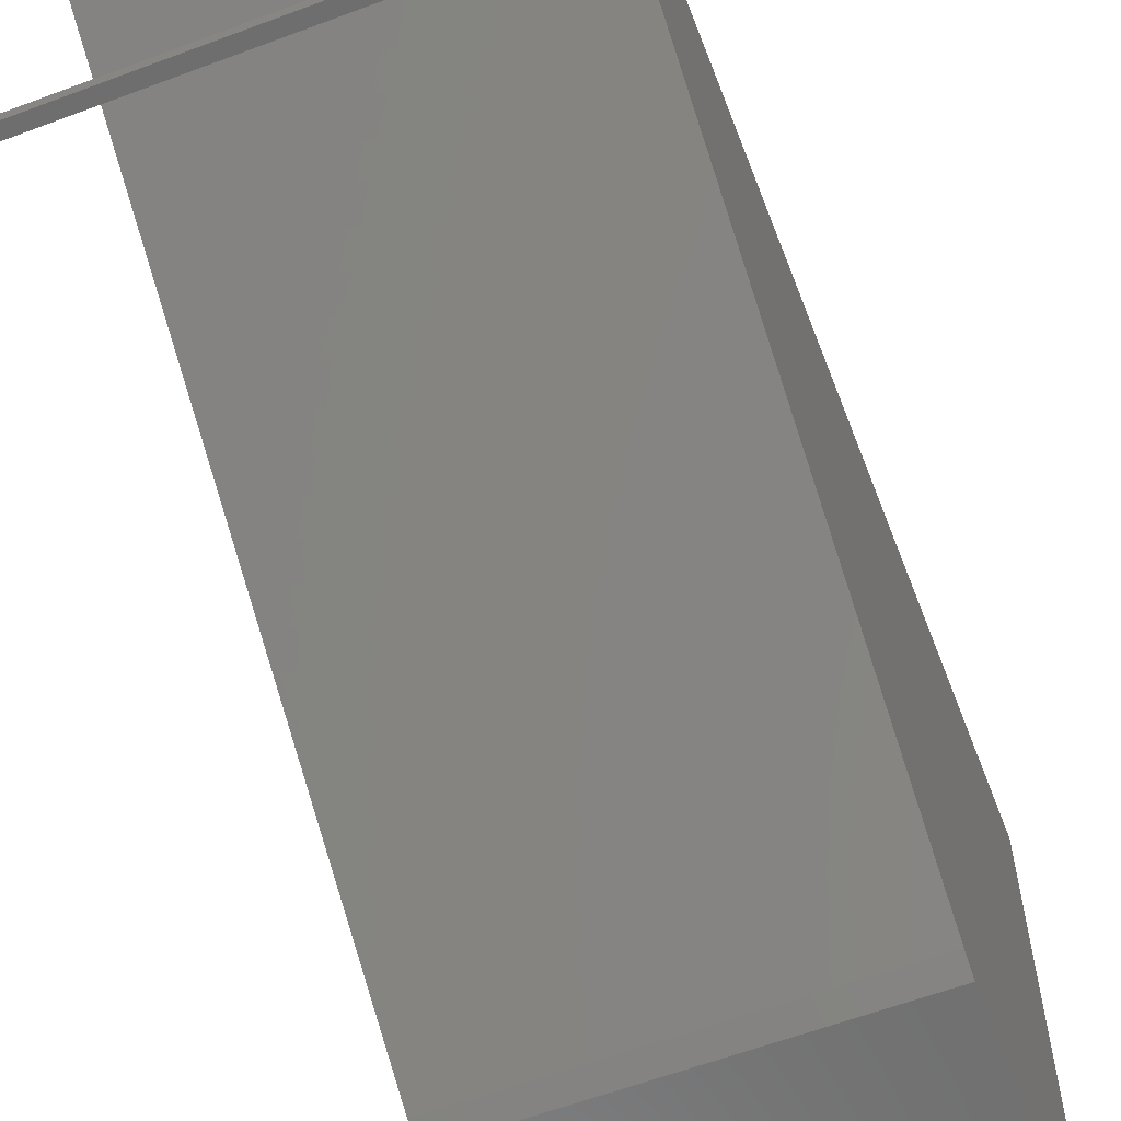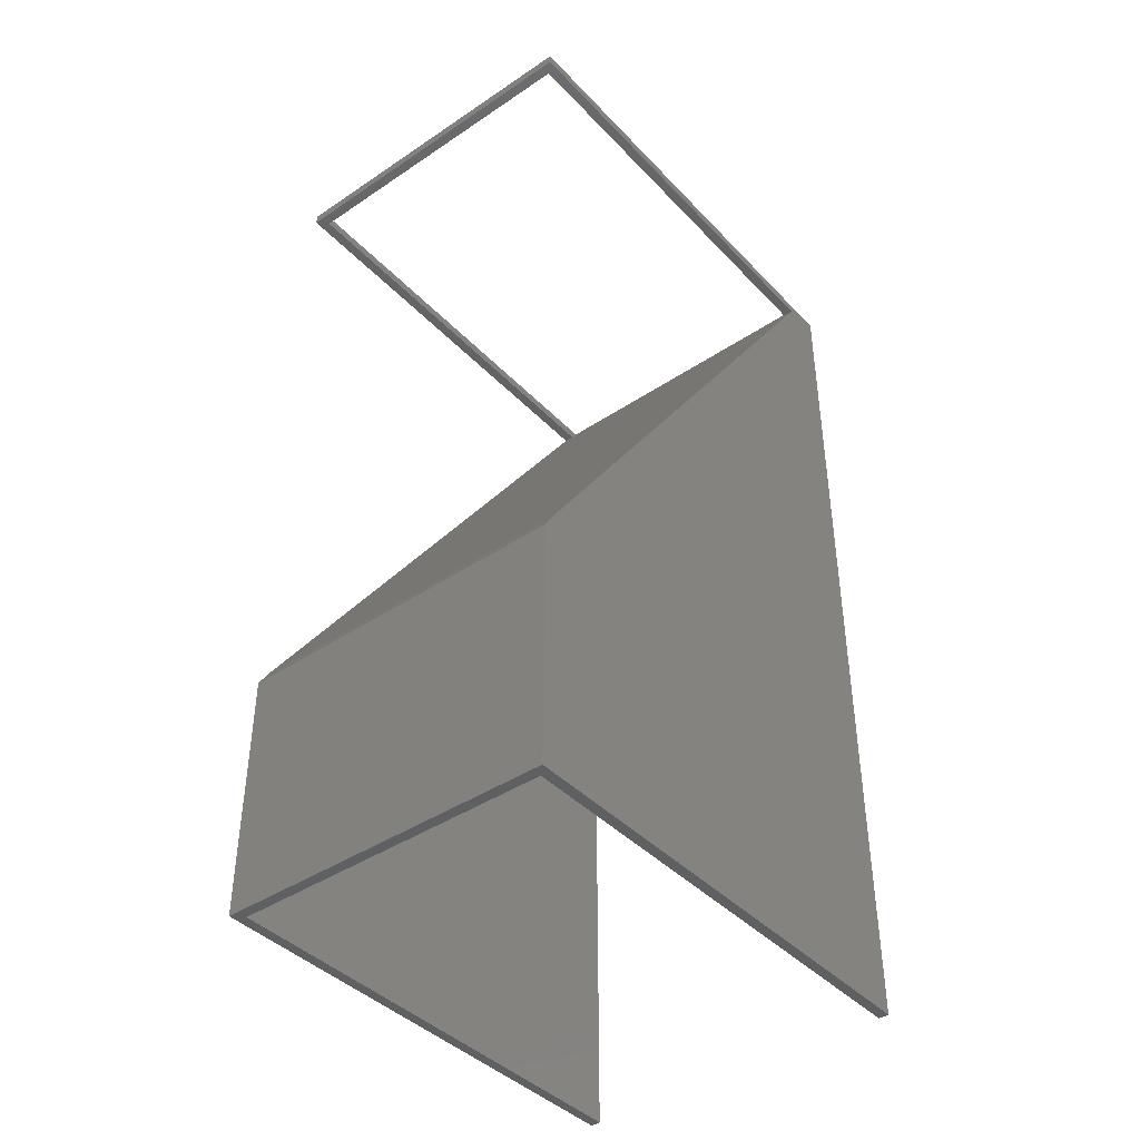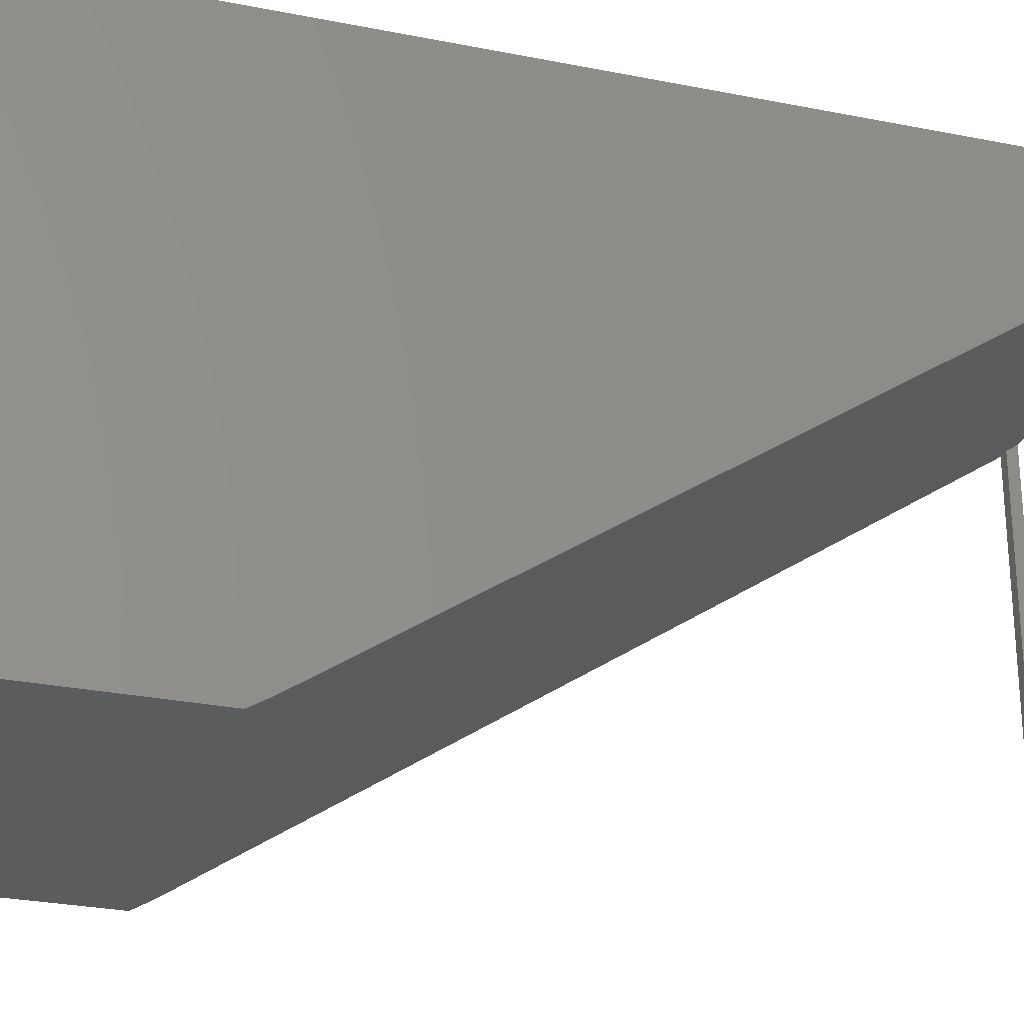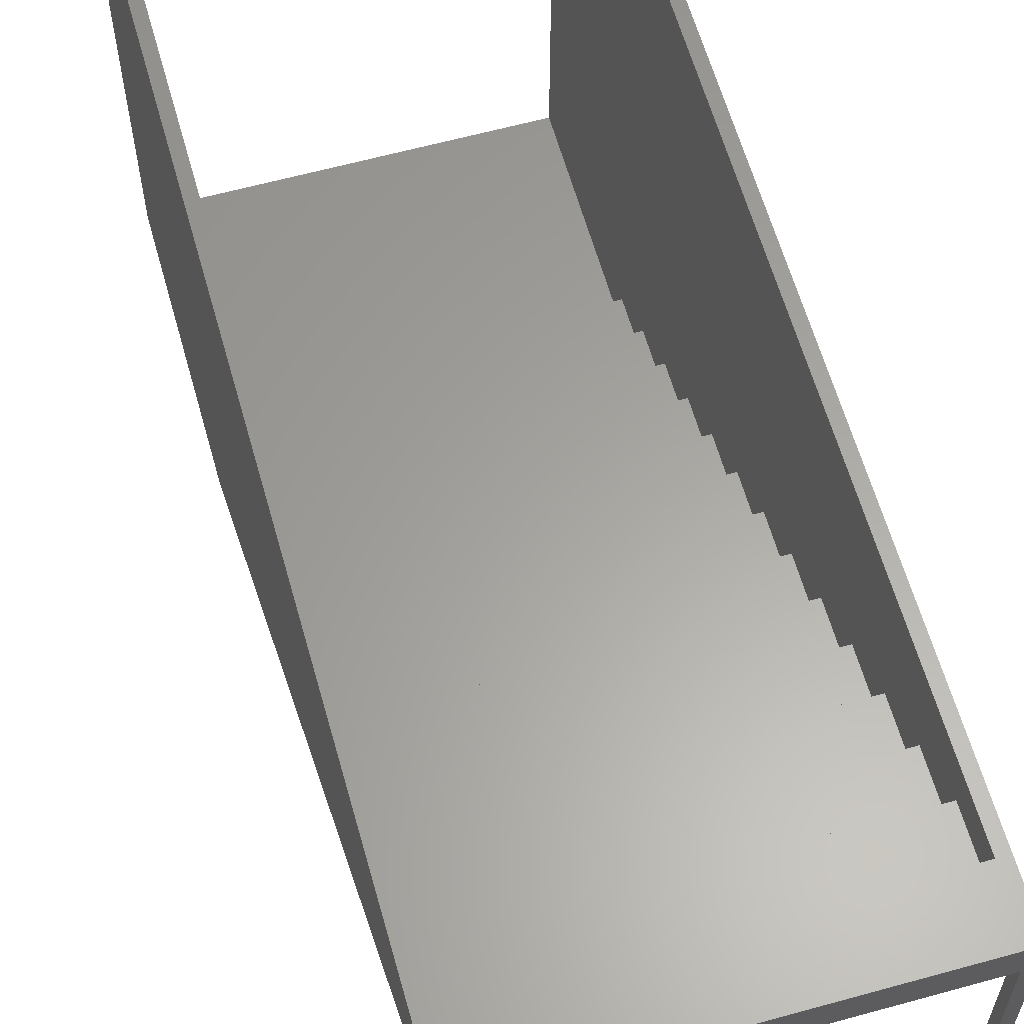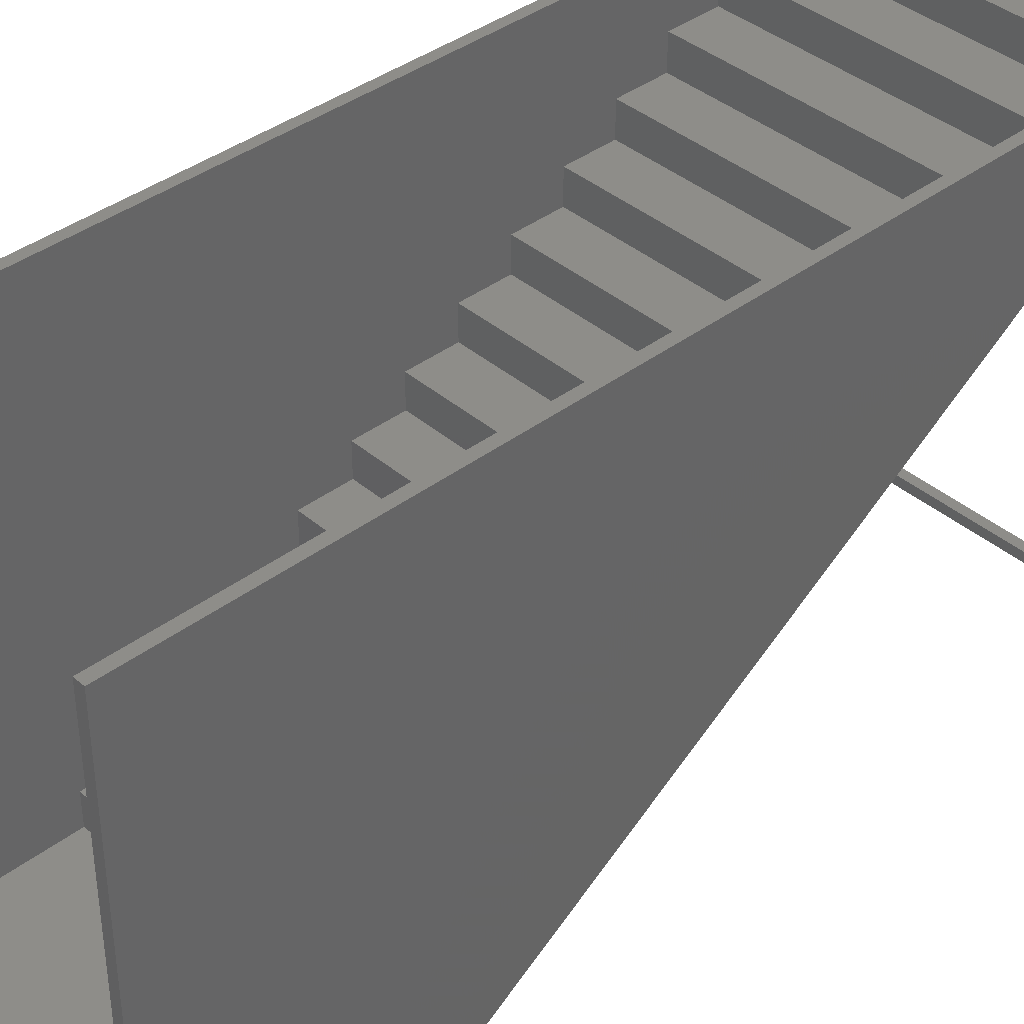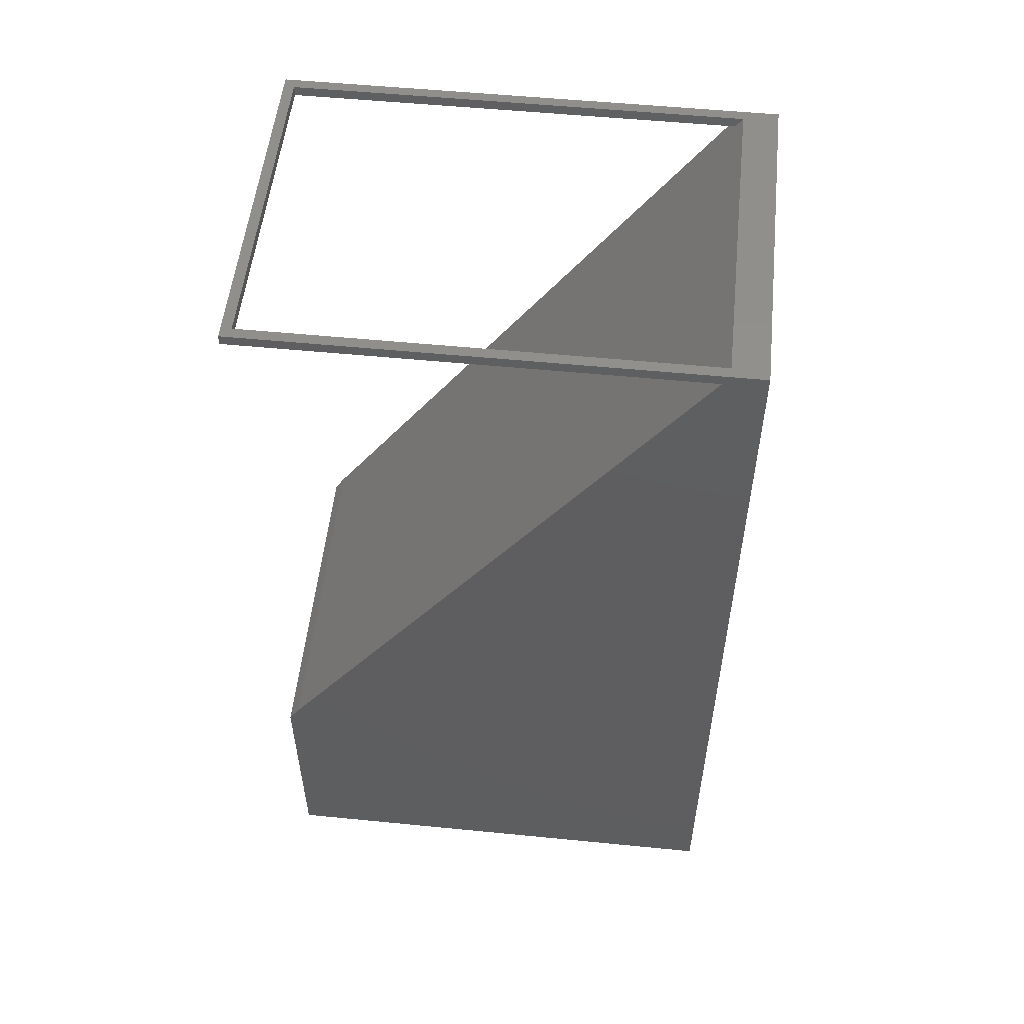
<metadata>
{"format":"stl","ext":"stl","renderer":"f3d","projection":"perspective","resolution":1024,"background":"white","views":[{"elev":-60.5,"azim":-159.0,"up":"+Z"},{"elev":-41.5,"azim":-141.0,"up":"+Y"},{"elev":-27.6,"azim":72.9,"up":"+Z"},{"elev":61.6,"azim":164.3,"up":"+Z"},{"elev":39.2,"azim":46.7,"up":"+Z"},{"elev":53.8,"azim":-84.0,"up":"+Y"}]}
</metadata>
<code>
# stl→obj: 164 verts, 276 faces
v 0.6 14.8 2
v 19.4 11.8 2
v 19.4 14.8 2
v 0.6 11.8 2
v 0.6 15 2
v 19.4 17.46 2
v 19.4 15 2
v 0.6 17.46 2
v 0.6 11.8 0
v 19.4 0 0
v 19.4 11.8 0
v 0.6 0 0
v 19.4 15 0.3401
v 0.6 15 0.3401
v 0.6 17.8 4
v 19.4 14.8 4
v 19.4 17.8 4
v 0.6 14.8 4
v 0.6 18 4
v 19.4 20.42 4
v 19.4 18 4
v 0.6 20.42 4
v 19.4 18 2.365
v 0.6 18 2.365
v 0.6 20.8 6
v 19.4 17.8 6
v 19.4 20.8 6
v 0.6 17.8 6
v 0.6 21 6
v 19.4 23.38 6
v 19.4 21 6
v 0.6 23.38 6
v 19.4 21 4.391
v 0.6 21 4.391
v 0.6 23.8 8
v 19.4 20.8 8
v 19.4 23.8 8
v 0.6 20.8 8
v 0.6 24 8
v 19.4 26.35 8
v 19.4 24 8
v 0.6 26.35 8
v 19.4 24 6.416
v 0.6 24 6.416
v 0.6 26.8 10
v 19.4 23.8 10
v 19.4 26.8 10
v 0.6 23.8 10
v 0.6 27 10
v 19.4 29.31 10
v 19.4 27 10
v 0.6 29.31 10
v 19.4 27 8.442
v 0.6 27 8.442
v 0.6 29.8 12
v 19.4 26.8 12
v 19.4 29.8 12
v 0.6 26.8 12
v 0.6 30 12
v 19.4 32.27 12
v 19.4 30 12
v 0.6 32.27 12
v 19.4 30 10.47
v 0.6 30 10.47
v 0.6 32.8 14
v 19.4 29.8 14
v 19.4 32.8 14
v 0.6 29.8 14
v 0.6 33 14
v 19.4 35.23 14
v 19.4 33 14
v 0.6 35.23 14
v 19.4 33 12.49
v 0.6 33 12.49
v 0.6 35.8 16
v 19.4 32.8 16
v 19.4 35.8 16
v 0.6 32.8 16
v 0.6 36 16
v 19.4 38.2 16
v 19.4 36 16
v 0.6 38.2 16
v 19.4 36 14.52
v 0.6 36 14.52
v 0.6 38.8 18
v 19.4 35.8 18
v 19.4 38.8 18
v 0.6 35.8 18
v 0.6 39 18
v 19.4 41.16 18
v 19.4 39 18
v 0.6 41.16 18
v 19.4 39 16.54
v 0.6 39 16.54
v 0.6 41.8 20
v 19.4 38.8 20
v 19.4 41.8 20
v 0.6 38.8 20
v 0.6 42 20
v 19.4 44.12 20
v 19.4 42 20
v 0.6 44.12 20
v 19.4 42 18.57
v 0.6 42 18.57
v 0.6 44.8 22
v 19.4 41.8 22
v 19.4 44.8 22
v 0.6 41.8 22
v 0.6 45 22
v 19.4 47.08 22
v 19.4 45 22
v 0.6 47.08 22
v 19.4 45 20.59
v 0.6 45 20.59
v 0.6 47.8 24
v 19.4 44.8 24
v 19.4 47.8 24
v 0.6 44.8 24
v 0.6 48 24
v 19.4 50.05 24
v 19.4 48 24
v 0.6 50.05 24
v 19.4 48 22.62
v 0.6 48 22.62
v 0.6 50.8 26
v 19.4 47.8 26
v 19.4 50.8 26
v 0.6 47.8 26
v 0.6 51 26
v 19.4 53.01 26
v 19.4 51 26
v 0.6 53.01 26
v 19.4 51 24.64
v 0.6 51 24.64
v 20 54 28
v 19.4 50.8 28
v 20 0 28
v 0.6 50.8 28
v 0 54 28
v 0 0 28
v 0.6 0 28
v 19.4 0 28
v 20 54 26
v 0 54 26
v 0 0 -0.6
v 20 0 -0.6
v 20 15.6 0
v 19.4 53.4 25.59
v 20 53.4 25.59
v 0.6 53.4 25.59
v 19.4 54 26
v 0 15.6 0
v 0 53.4 25.59
v 0.6 54 26
v 0.6 54 0
v 0.6 53.4 0
v 0 54 -0.6
v 0 53.4 -0.6
v 0 14.6 -0.6
v 19.4 54 0
v 19.4 53.4 0
v 20 54 -0.6
v 20 14.6 -0.6
v 20 53.4 -0.6
f 1 2 3
f 2 1 4
f 5 6 7
f 6 5 8
f 9 10 11
f 10 9 12
f 13 5 7
f 5 13 14
f 9 2 4
f 2 9 11
f 15 16 17
f 16 15 18
f 19 20 21
f 20 19 22
f 23 19 21
f 19 23 24
f 1 16 18
f 16 1 3
f 25 26 27
f 26 25 28
f 29 30 31
f 30 29 32
f 33 29 31
f 29 33 34
f 15 26 28
f 26 15 17
f 35 36 37
f 36 35 38
f 39 40 41
f 40 39 42
f 43 39 41
f 39 43 44
f 25 36 38
f 36 25 27
f 45 46 47
f 46 45 48
f 49 50 51
f 50 49 52
f 53 49 51
f 49 53 54
f 35 46 48
f 46 35 37
f 55 56 57
f 56 55 58
f 59 60 61
f 60 59 62
f 63 59 61
f 59 63 64
f 45 56 58
f 56 45 47
f 65 66 67
f 66 65 68
f 69 70 71
f 70 69 72
f 73 69 71
f 69 73 74
f 55 66 68
f 66 55 57
f 75 76 77
f 76 75 78
f 79 80 81
f 80 79 82
f 83 79 81
f 79 83 84
f 65 76 78
f 76 65 67
f 85 86 87
f 86 85 88
f 89 90 91
f 90 89 92
f 93 89 91
f 89 93 94
f 75 86 88
f 86 75 77
f 95 96 97
f 96 95 98
f 99 100 101
f 100 99 102
f 103 99 101
f 99 103 104
f 85 96 98
f 96 85 87
f 105 106 107
f 106 105 108
f 109 110 111
f 110 109 112
f 113 109 111
f 109 113 114
f 95 106 108
f 106 95 97
f 115 116 117
f 116 115 118
f 119 120 121
f 120 119 122
f 123 119 121
f 119 123 124
f 105 116 118
f 116 105 107
f 125 126 127
f 126 125 128
f 129 130 131
f 130 129 132
f 133 129 131
f 129 133 134
f 115 126 128
f 126 115 117
f 135 136 137
f 135 138 136
f 139 138 135
f 140 138 139
f 138 140 141
f 137 136 142
f 143 139 135
f 139 143 144
f 125 136 138
f 136 125 127
f 140 12 141
f 12 145 10
f 145 12 140
f 10 137 142
f 10 146 137
f 146 10 145
f 147 148 149
f 148 150 151
f 147 150 148
f 152 150 147
f 150 152 153
f 151 150 154
f 151 154 144
f 143 151 144
f 150 155 154
f 155 150 156
f 138 128 125
f 128 118 115
f 141 128 138
f 118 108 105
f 128 141 118
f 108 98 95
f 118 141 108
f 98 88 85
f 108 141 98
f 88 78 75
f 98 141 88
f 78 68 65
f 88 141 78
f 68 58 55
f 78 141 68
f 58 48 45
f 68 141 58
f 48 38 35
f 58 141 48
f 38 28 25
f 48 141 38
f 28 18 15
f 38 141 28
f 18 4 1
f 28 141 18
f 141 4 18
f 12 4 141
f 4 12 9
f 5 14 8
f 19 24 22
f 29 34 32
f 49 54 52
f 39 44 42
f 59 64 62
f 69 74 72
f 109 114 112
f 99 104 102
f 89 94 92
f 79 84 82
f 119 124 122
f 129 134 132
f 153 144 157
f 153 157 158
f 144 153 139
f 140 153 152
f 145 152 159
f 152 145 140
f 153 140 139
f 148 160 161
f 160 148 151
f 11 10 2
f 3 2 16
f 17 16 26
f 27 26 36
f 37 36 46
f 47 46 56
f 57 56 66
f 67 66 76
f 77 76 86
f 87 86 96
f 97 96 106
f 107 106 116
f 117 116 126
f 126 136 127
f 142 126 116
f 142 116 106
f 142 106 96
f 142 96 86
f 142 86 76
f 142 76 66
f 142 66 56
f 142 56 46
f 142 46 36
f 142 36 26
f 142 26 16
f 142 2 10
f 2 142 16
f 126 142 136
f 6 13 7
f 20 23 21
f 30 33 31
f 50 53 51
f 40 43 41
f 60 63 61
f 70 73 71
f 110 113 111
f 100 103 101
f 90 93 91
f 80 83 81
f 120 123 121
f 130 133 131
f 149 143 135
f 143 149 162
f 137 149 135
f 149 137 147
f 146 147 137
f 147 146 163
f 162 149 164
f 155 161 160
f 161 155 156
f 143 160 151
f 160 162 155
f 162 160 143
f 155 144 154
f 155 157 144
f 157 155 162
f 153 156 150
f 156 158 161
f 158 156 153
f 161 149 148
f 161 164 149
f 164 161 158
f 158 162 164
f 162 158 157
f 159 147 163
f 147 159 152
f 8 13 6
f 13 8 14
f 22 23 20
f 23 22 24
f 32 33 30
f 33 32 34
f 62 63 60
f 63 62 64
f 52 53 50
f 53 52 54
f 42 43 40
f 43 42 44
f 72 73 70
f 73 72 74
f 122 123 120
f 123 122 124
f 112 113 110
f 113 112 114
f 102 103 100
f 103 102 104
f 92 93 90
f 93 92 94
f 82 83 80
f 83 82 84
f 132 133 130
f 133 132 134
f 145 163 146
f 163 145 159

</code>
